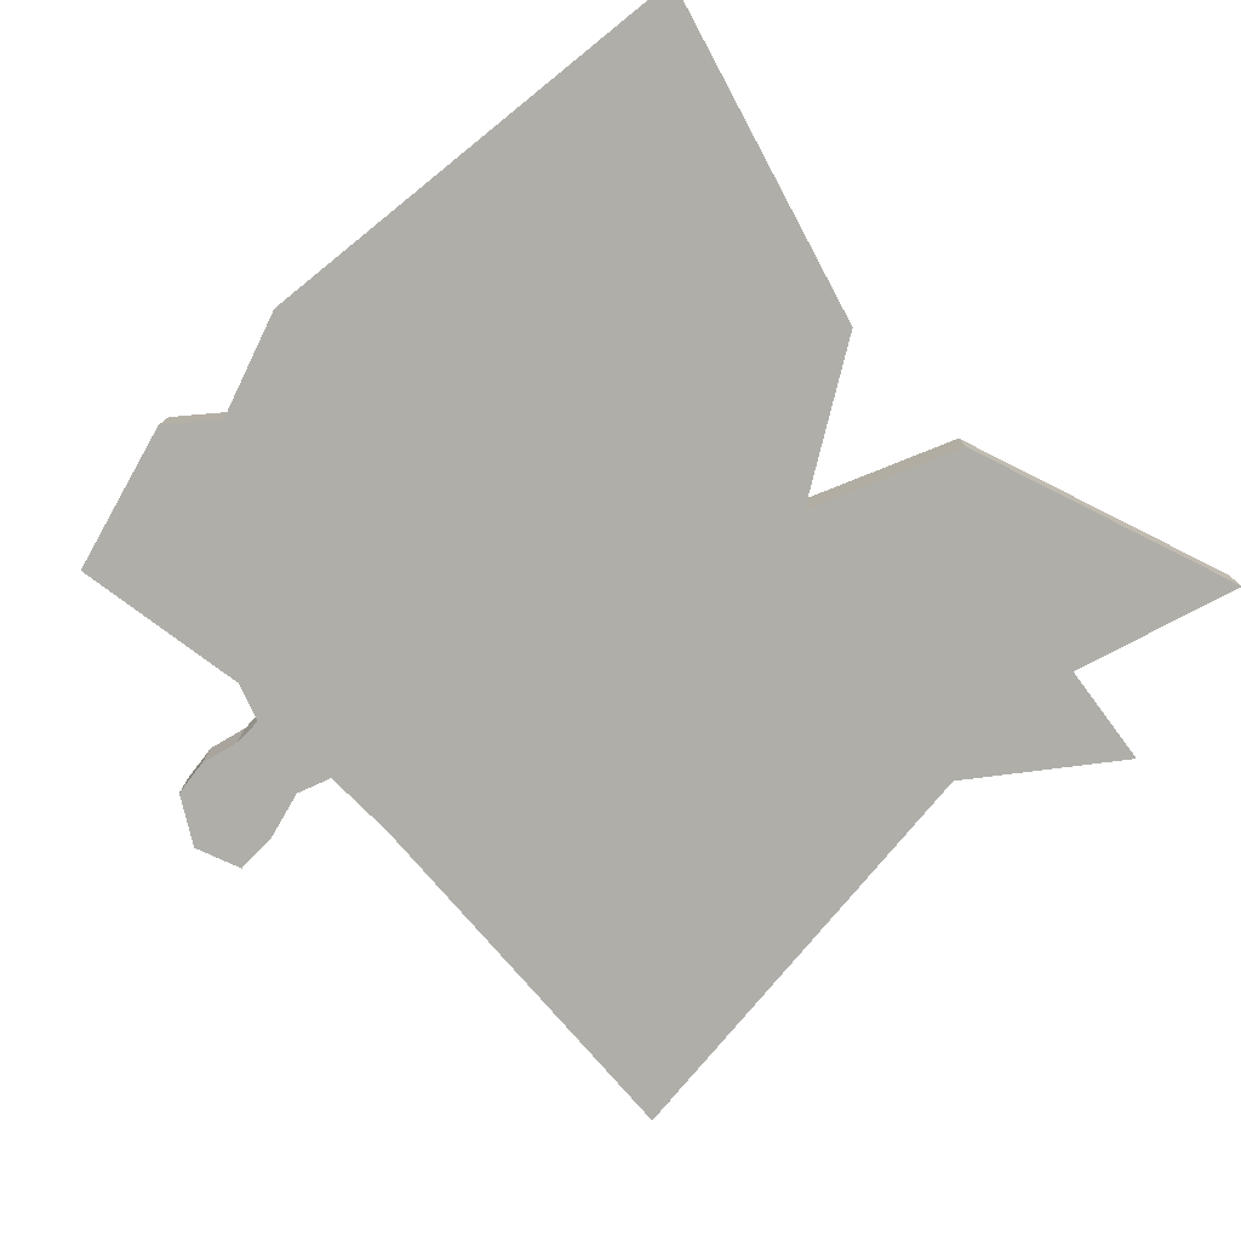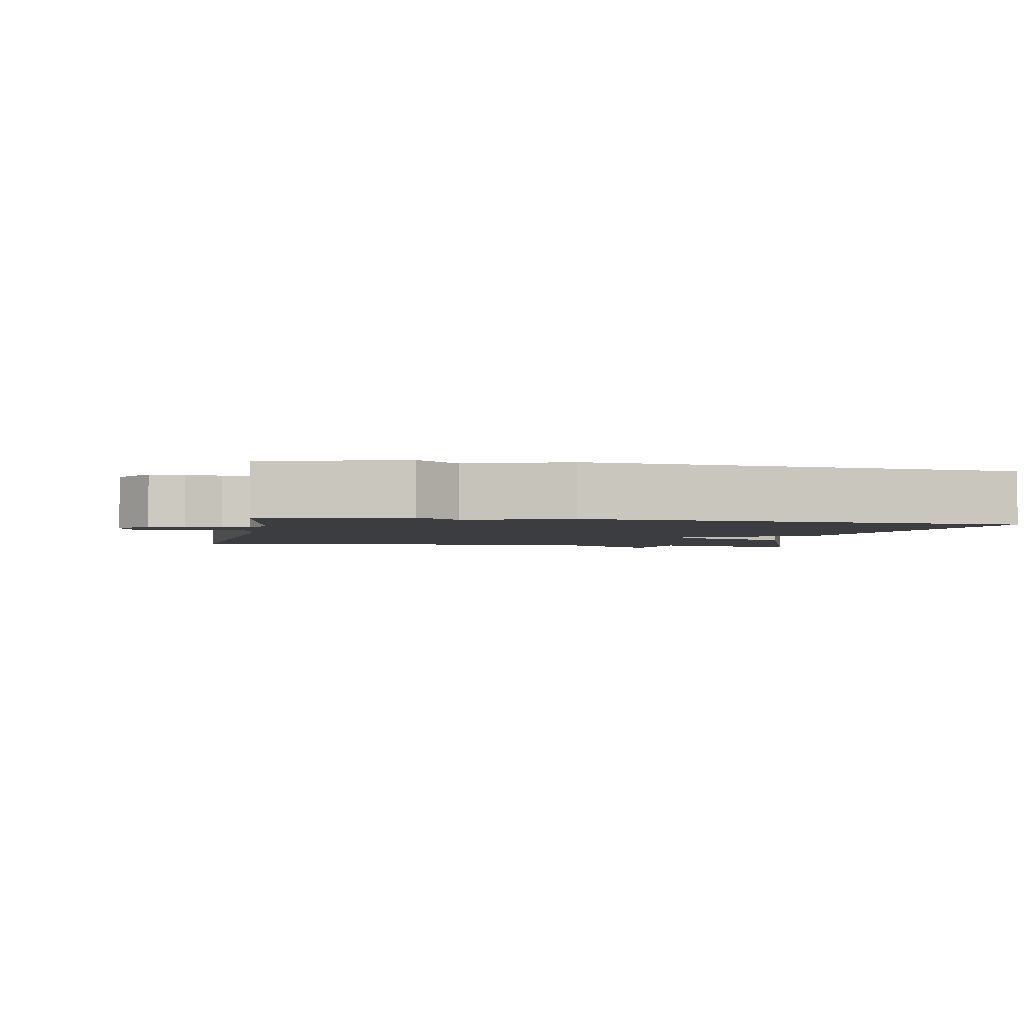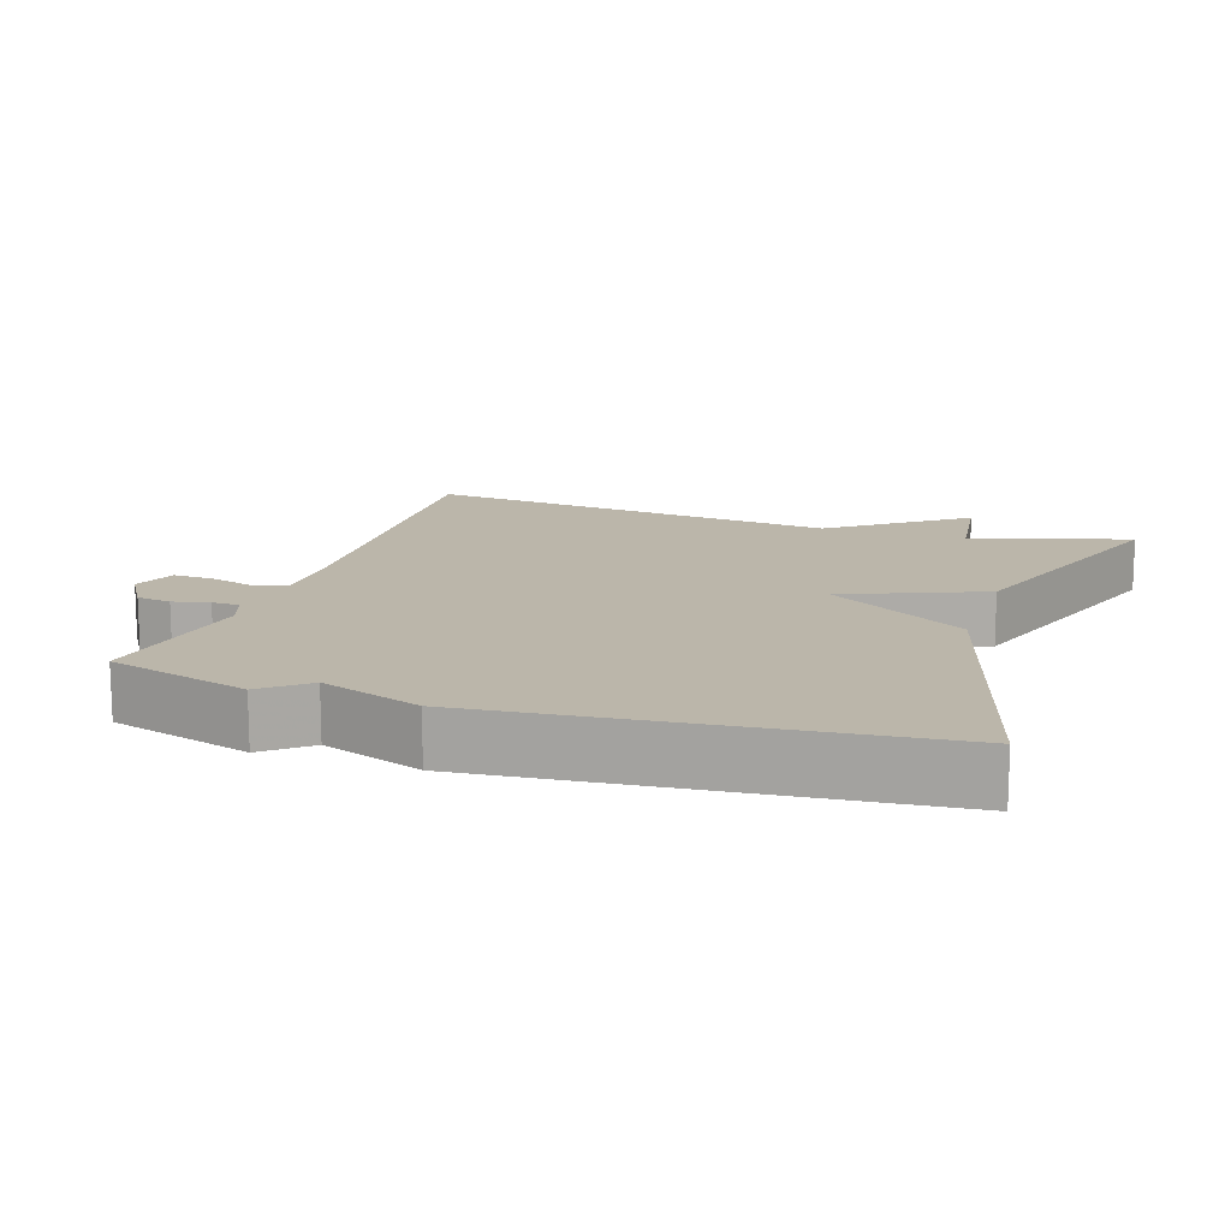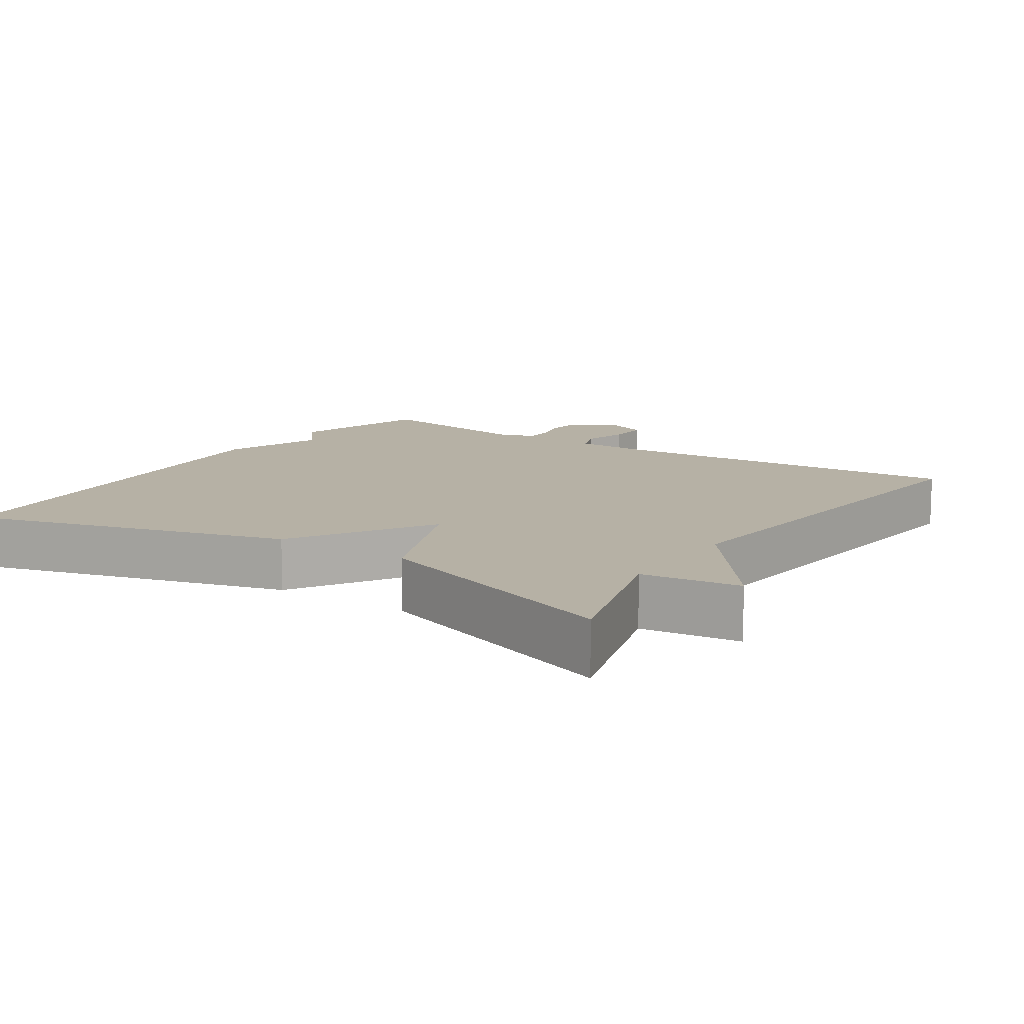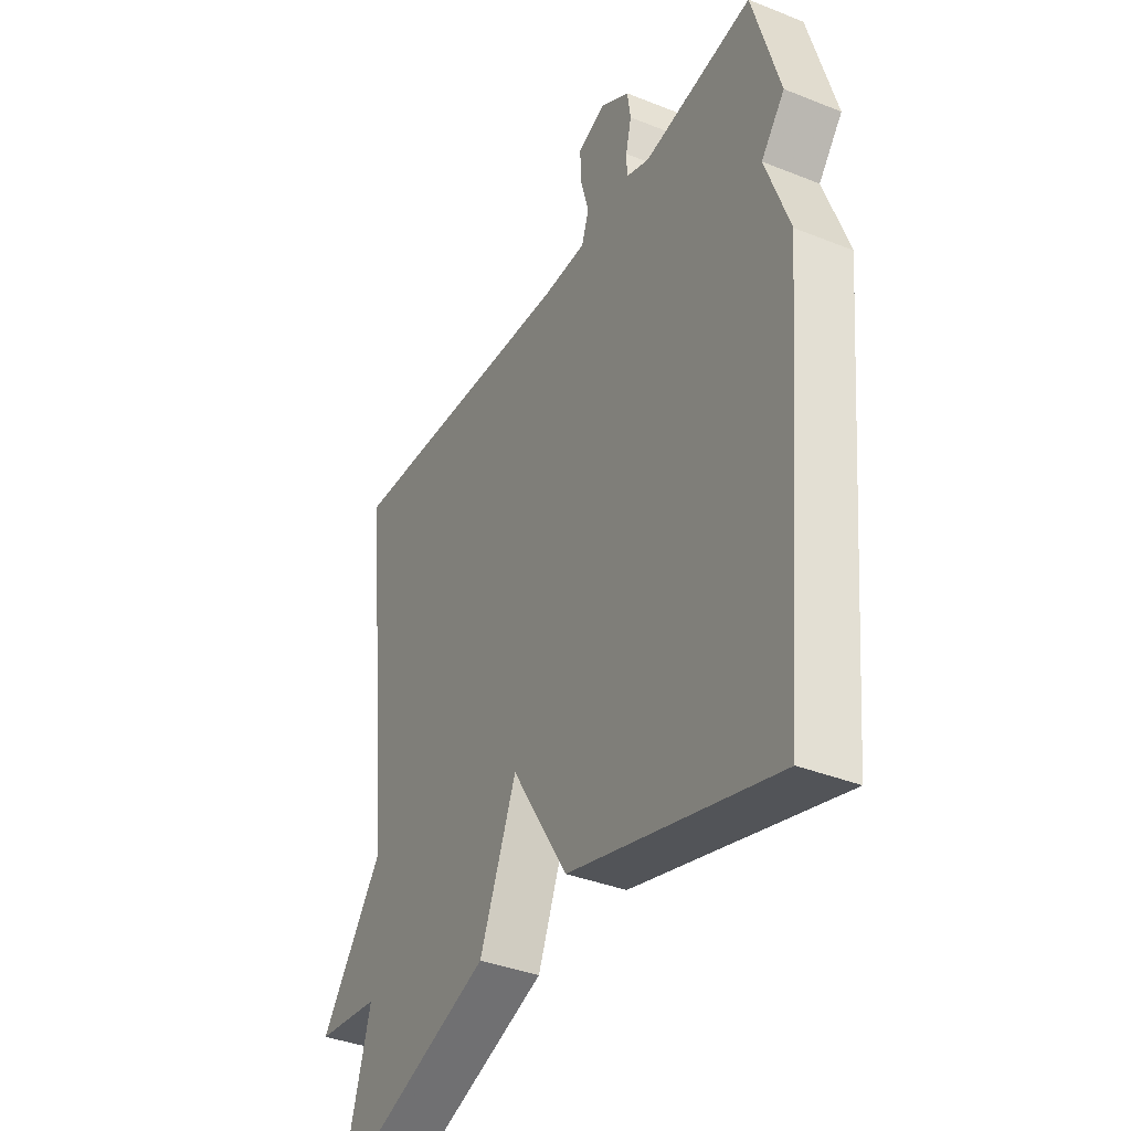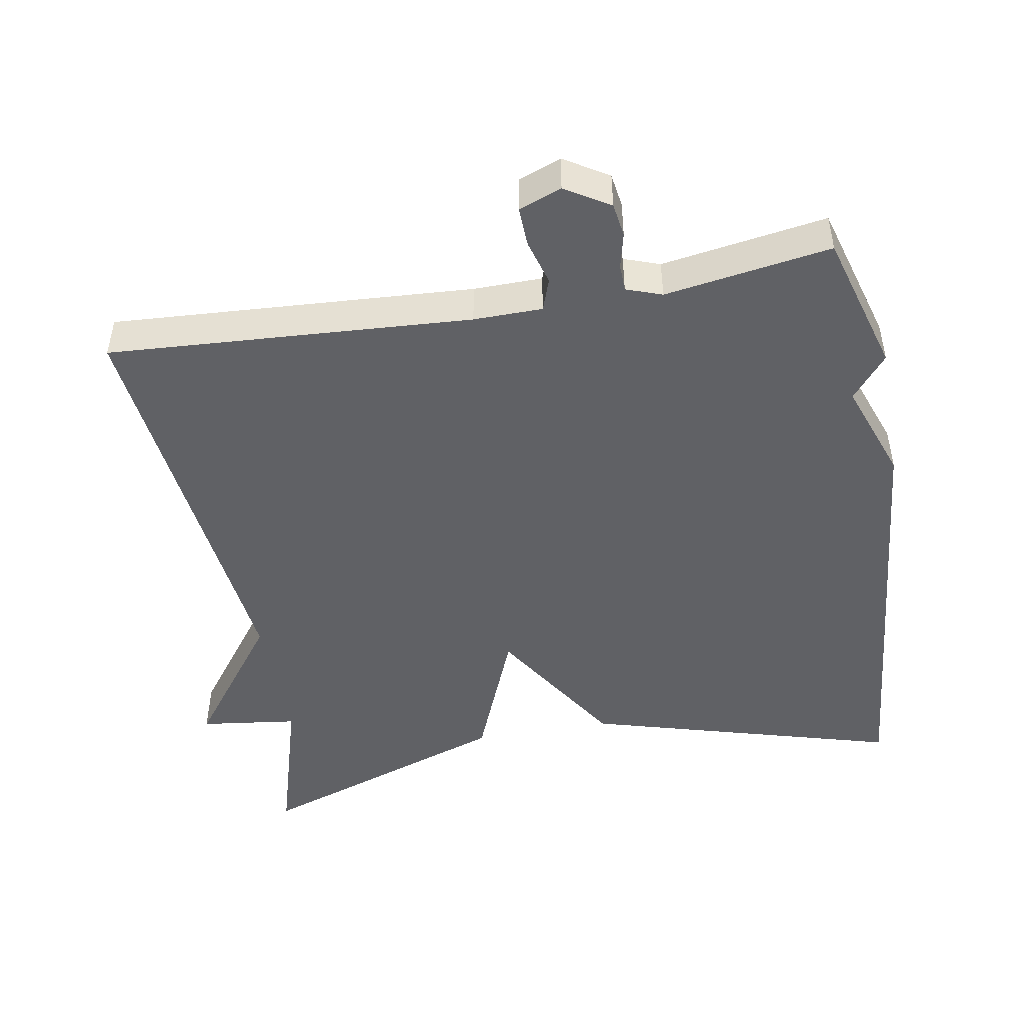
<metadata>
{"format":"obj","ext":"obj","renderer":"f3d","projection":"perspective","resolution":1024,"background":"white","views":[{"elev":-77.5,"azim":134.2,"up":"+Y"},{"elev":-2.7,"azim":79.3,"up":"+Y"},{"elev":14.0,"azim":108.3,"up":"+Y"},{"elev":12.0,"azim":-146.4,"up":"+Y"},{"elev":-37.4,"azim":62.9,"up":"+Z"},{"elev":-47.6,"azim":10.1,"up":"+Y"}]}
</metadata>
<code>
v 0.5 0.07 -0.5
v 0.061 0.07 -0.375
v -0.06 0.07 -0.182
v -0.139 0.07 -0.375
v -0.5 0.07 -0.5
v -0.436 0.07 -0.281
v -0.573 0.07 -0.263
v -0.436 0.07 -0.081
v -0.5 0.07 0.5
v 0.008 0.07 0.468
v 0.104 0.07 0.469
v 0.12 0.07 0.514
v 0.102 0.07 0.577
v 0.1 0.07 0.633
v 0.16 0.07 0.656
v 0.222 0.07 0.618
v 0.229 0.07 0.57
v 0.217 0.07 0.52
v 0.218 0.07 0.482
v 0.268 0.07 0.464
v 0.5 0.07 0.5
v 0.557 0.07 0.303
v 0.507 0.07 0.242
v 0.557 0.07 0.103
v 0.5 0 -0.5
v 0.061 0 -0.375
v -0.06 0 -0.182
v -0.139 0 -0.375
v -0.5 0 -0.5
v -0.436 0 -0.281
v -0.573 0 -0.263
v -0.436 0 -0.081
v -0.5 0 0.5
v 0.008 0 0.468
v 0.104 0 0.469
v 0.12 0 0.514
v 0.102 0 0.577
v 0.1 0 0.633
v 0.16 0 0.656
v 0.222 0 0.618
v 0.229 0 0.57
v 0.217 0 0.52
v 0.218 0 0.482
v 0.268 0 0.464
v 0.5 0 0.5
v 0.557 0 0.303
v 0.507 0 0.242
v 0.557 0 0.103
f 1 2 3
f 24 1 3
f 23 24 3
f 22 23 3
f 21 22 3
f 20 21 3
f 19 20 3
f 18 19 3
f 16 17 18
f 15 16 18
f 14 15 18
f 13 14 18
f 12 13 18
f 18 3 4
f 12 18 4
f 11 12 4
f 4 5 6
f 11 4 6
f 10 11 6
f 8 9 10
f 6 7 8 10
f 27 26 25
f 27 25 48
f 27 48 47
f 27 47 46
f 27 46 45
f 27 45 44
f 27 44 43
f 27 43 42
f 42 41 40
f 42 40 39
f 42 39 38
f 42 38 37
f 42 37 36
f 28 27 42
f 28 42 36
f 28 36 35
f 30 29 28
f 30 28 35
f 30 35 34
f 34 33 32
f 34 32 31 30
f 1 25 26 2
f 2 26 27 3
f 3 27 28 4
f 4 28 29 5
f 5 29 30 6
f 6 30 31 7
f 7 31 32 8
f 8 32 33 9
f 9 33 34 10
f 10 34 35 11
f 11 35 36 12
f 12 36 37 13
f 13 37 38 14
f 14 38 39 15
f 15 39 40 16
f 16 40 41 17
f 17 41 42 18
f 18 42 43 19
f 19 43 44 20
f 20 44 45 21
f 21 45 46 22
f 22 46 47 23
f 23 47 48 24
f 24 48 25 1

</code>
